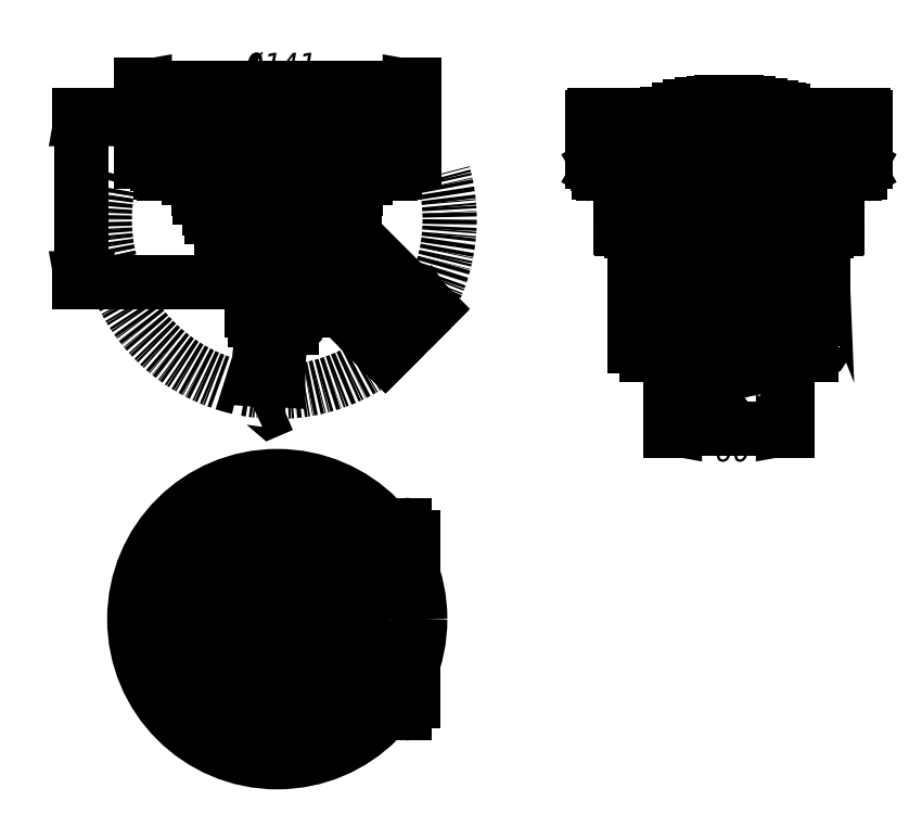
<metadata>
{"format":"dxf","ext":"dxf","renderer":"ezdxf+matplotlib","layout":"modelspace","background":"white","min_lineweight":24,"dpi":150}
</metadata>
<code>
0
SECTION
2
ENTITIES
0
INSERT
8
LIVELLO_1
2
AI9-BLK1
10
89.92
20
107.4
30
0
0
ENDSEC
0
EOF

</code>
